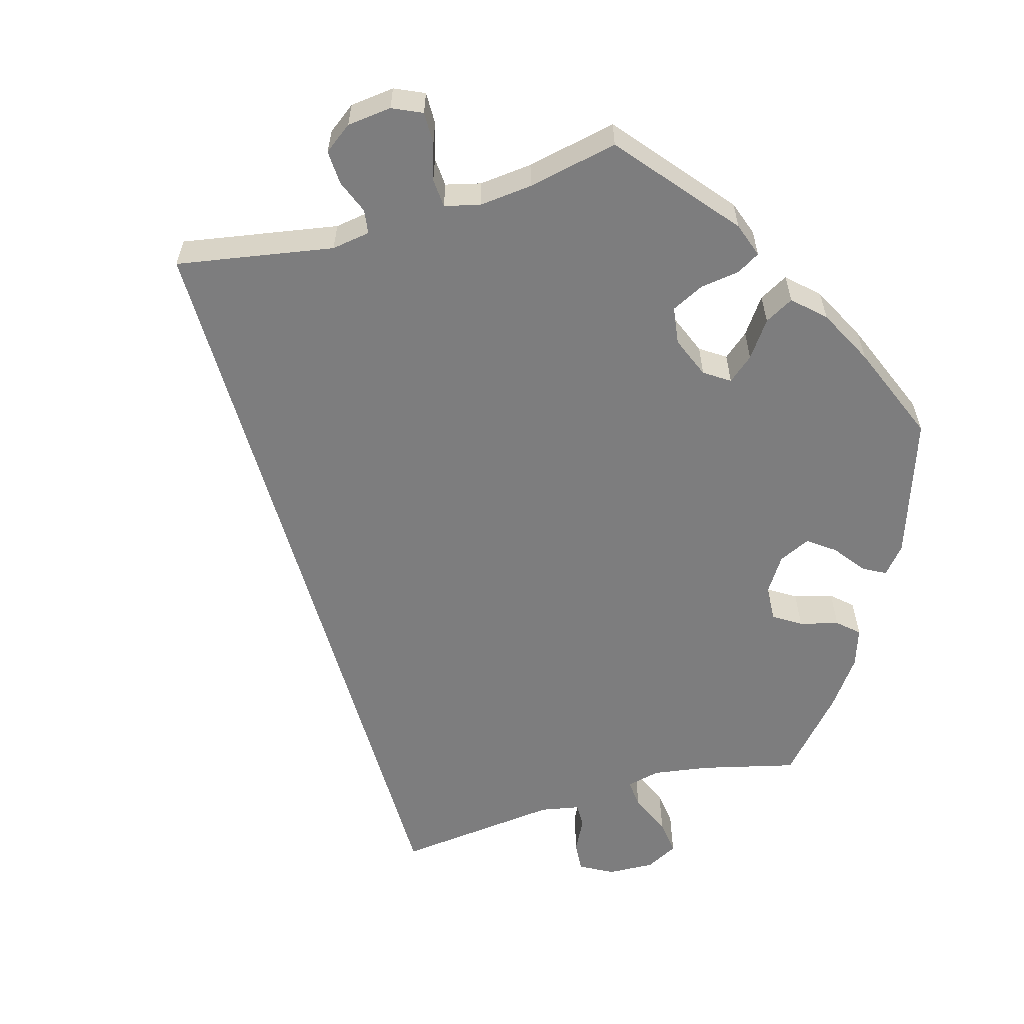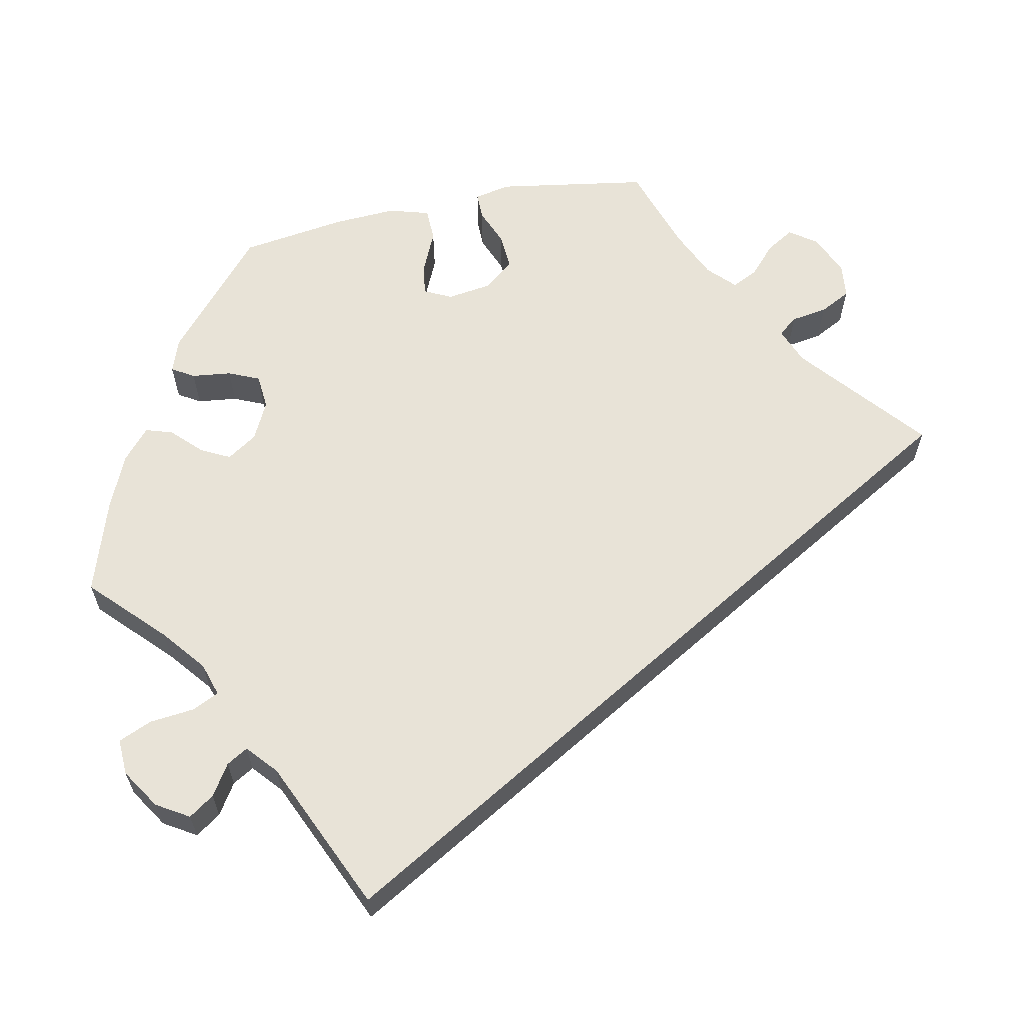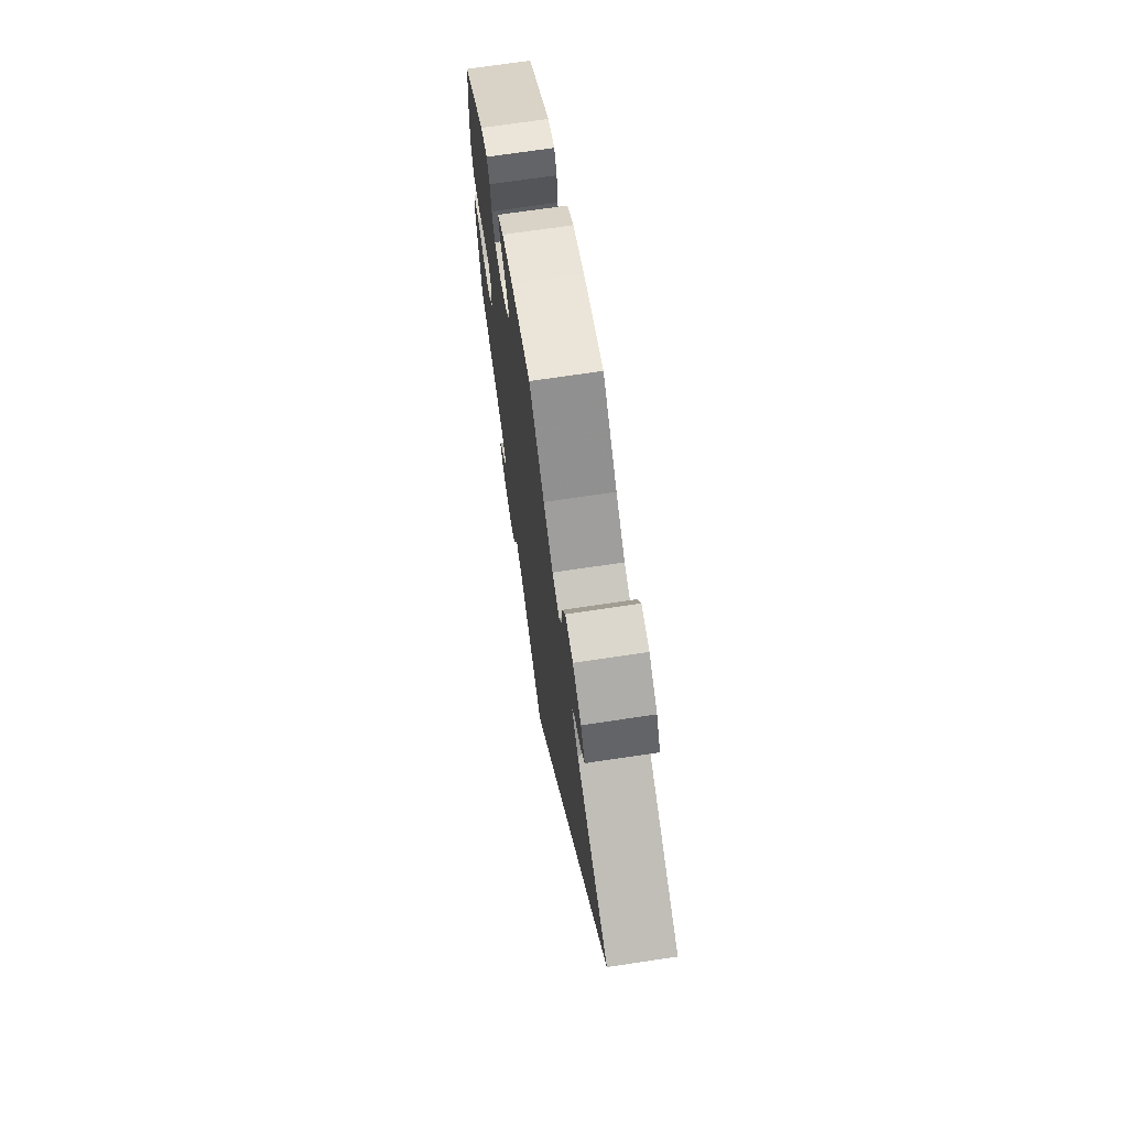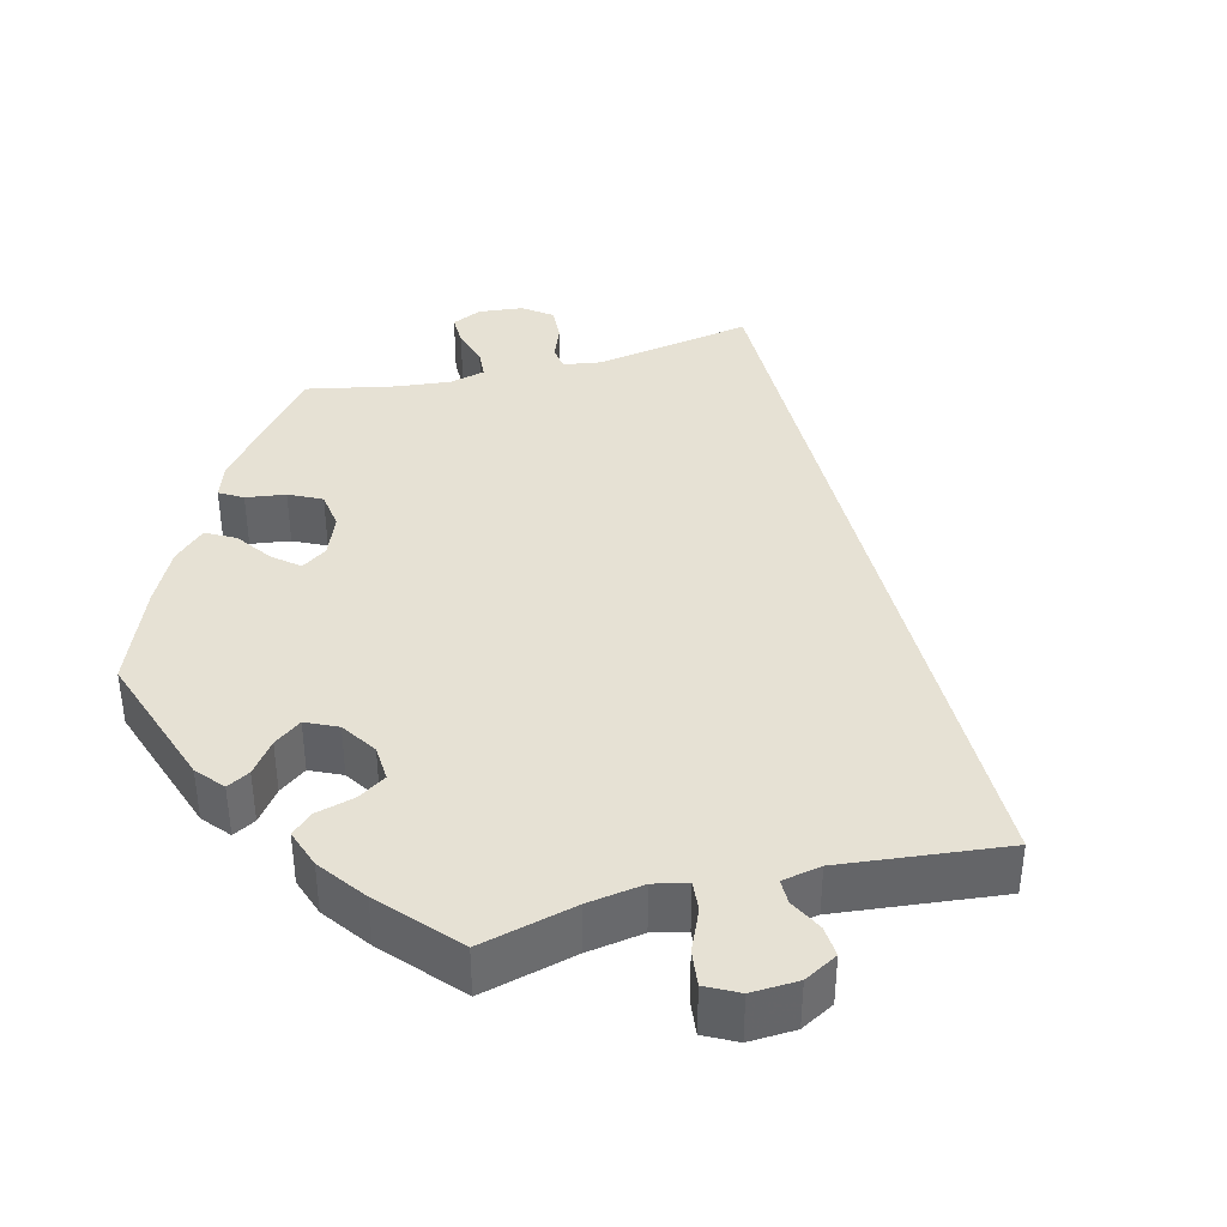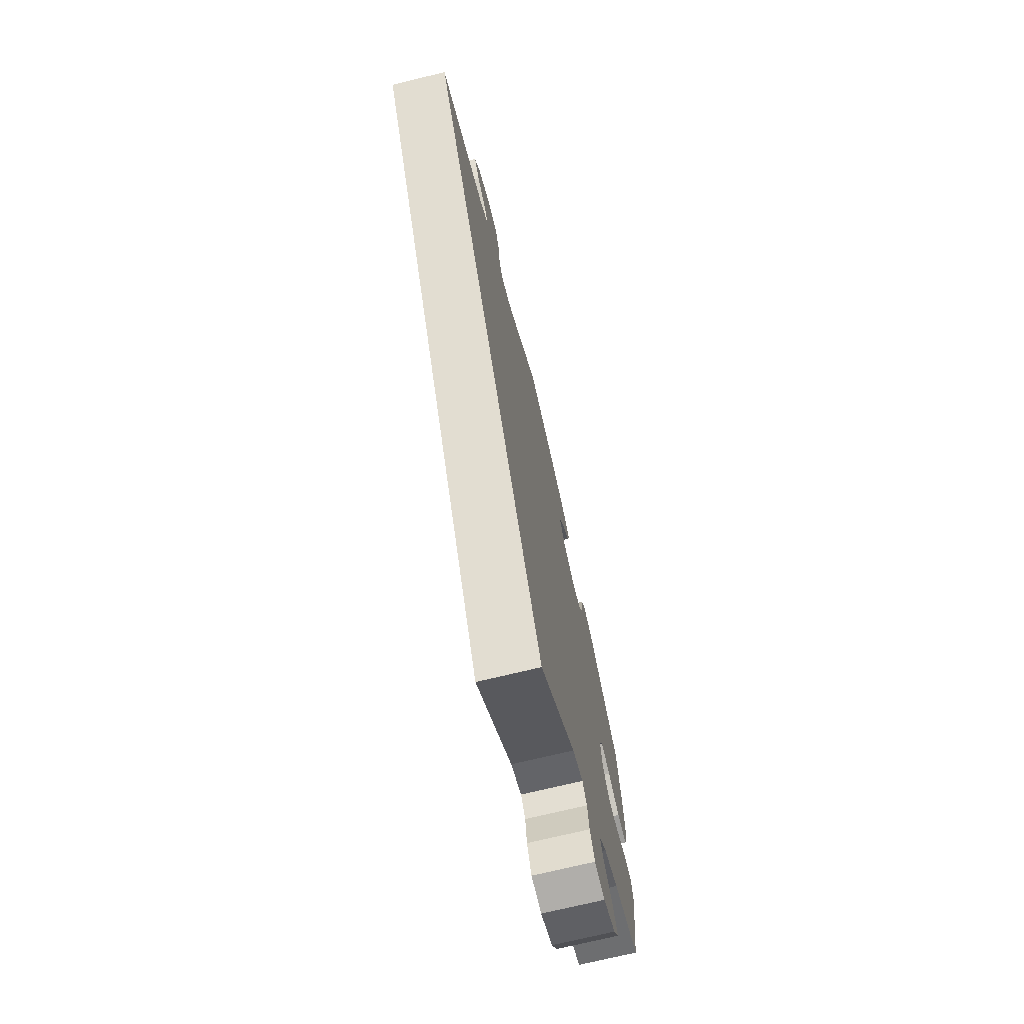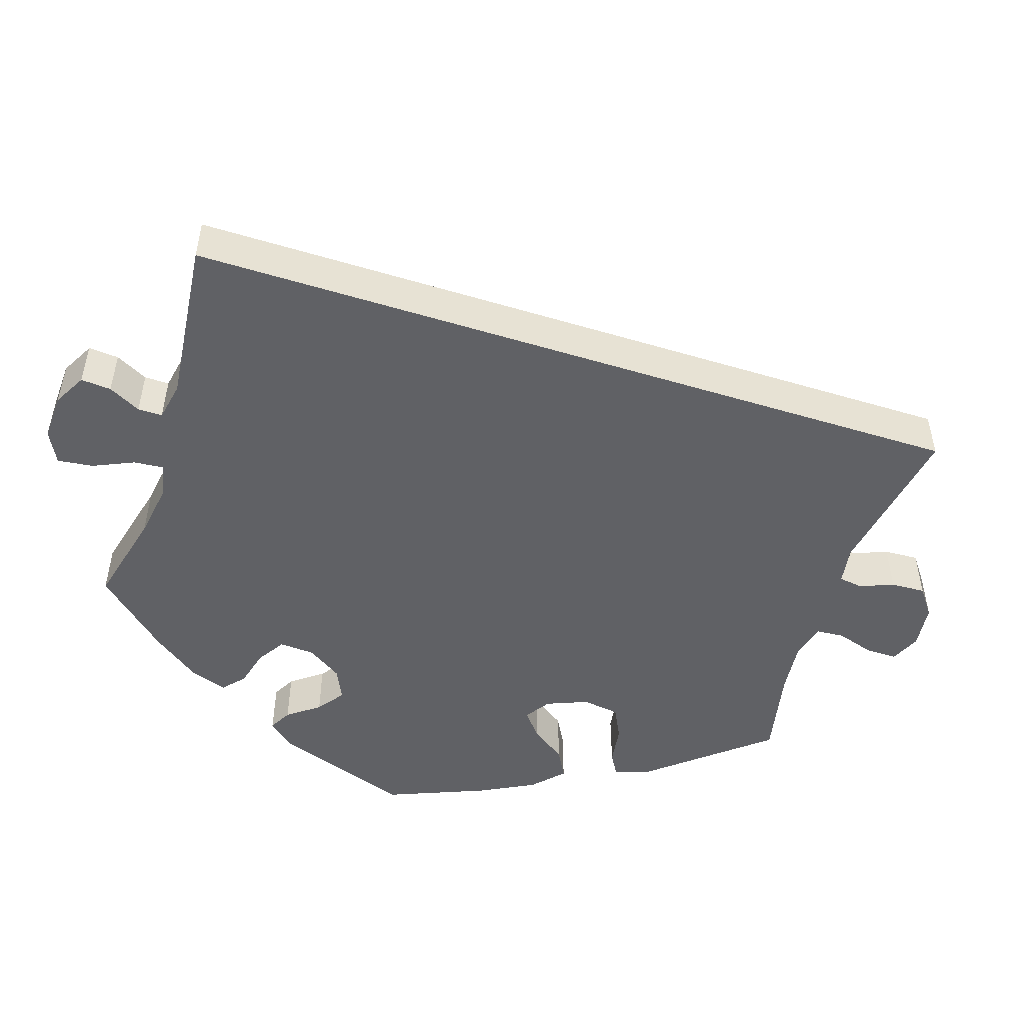
<metadata>
{"format":"obj","ext":"obj","renderer":"f3d","projection":"perspective","resolution":1024,"background":"white","views":[{"elev":-59.1,"azim":-133.8,"up":"+Y"},{"elev":62.2,"azim":78.3,"up":"+Y"},{"elev":70.9,"azim":81.5,"up":"+Z"},{"elev":39.0,"azim":15.5,"up":"+Y"},{"elev":-71.8,"azim":103.7,"up":"+Z"},{"elev":-49.9,"azim":102.0,"up":"+Y"}]}
</metadata>
<code>
v 0 0.07 -0.578
v -0.155 0.07 -0.448
v -0.201 0.07 -0.43
v -0.22 0.07 -0.454
v -0.227 0.07 -0.5
v -0.247 0.07 -0.539
v -0.291 0.07 -0.544
v -0.343 0.07 -0.521
v -0.367 0.07 -0.487
v -0.346 0.07 -0.452
v -0.31 0.07 -0.419
v -0.294 0.07 -0.386
v -0.327 0.07 -0.354
v -0.389 0.07 -0.326
v -0.5 0.07 -0.289
v -0.531 0.07 -0.099
v -0.522 0.07 -0.053
v -0.488 0.07 -0.053
v -0.441 0.07 -0.072
v -0.395 0.07 -0.075
v -0.365 0.07 -0.037
v -0.357 0.07 0.019
v -0.374 0.07 0.054
v -0.415 0.07 0.047
v -0.466 0.07 0.024
v -0.508 0.07 0.025
v -0.523 0.07 0.076
v -0.519 0.07 0.155
v -0.5 0.07 0.289
v -0.359 0.07 0.412
v -0.317 0.07 0.427
v -0.3 0.07 0.399
v -0.294 0.07 0.349
v -0.277 0.07 0.31
v -0.233 0.07 0.306
v -0.185 0.07 0.33
v -0.16 0.07 0.368
v -0.179 0.07 0.405
v -0.215 0.07 0.441
v -0.226 0.07 0.475
v -0.187 0.07 0.509
v -0.119 0.07 0.539
v 0 0.07 0.578
v 0.089 0.07 0.492
v 0.145 0.07 0.447
v 0.187 0.07 0.434
v 0.203 0.07 0.468
v 0.209 0.07 0.525
v 0.227 0.07 0.567
v 0.273 0.07 0.565
v 0.323 0.07 0.533
v 0.348 0.07 0.492
v 0.326 0.07 0.46
v 0.287 0.07 0.435
v 0.271 0.07 0.408
v 0.309 0.07 0.375
v 0.501 0.07 0.29
v 0 0 -0.578
v -0.155 0 -0.448
v -0.201 0 -0.43
v -0.22 0 -0.454
v -0.227 0 -0.5
v -0.247 0 -0.539
v -0.291 0 -0.544
v -0.343 0 -0.521
v -0.367 0 -0.487
v -0.346 0 -0.452
v -0.31 0 -0.419
v -0.294 0 -0.386
v -0.327 0 -0.354
v -0.389 0 -0.326
v -0.5 0 -0.289
v -0.531 0 -0.099
v -0.522 0 -0.053
v -0.488 0 -0.053
v -0.441 0 -0.072
v -0.395 0 -0.075
v -0.365 0 -0.037
v -0.357 0 0.019
v -0.374 0 0.054
v -0.415 0 0.047
v -0.466 0 0.024
v -0.508 0 0.025
v -0.523 0 0.076
v -0.519 0 0.155
v -0.5 0 0.289
v -0.359 0 0.412
v -0.317 0 0.427
v -0.3 0 0.399
v -0.294 0 0.349
v -0.277 0 0.31
v -0.233 0 0.306
v -0.185 0 0.33
v -0.16 0 0.368
v -0.179 0 0.405
v -0.215 0 0.441
v -0.226 0 0.475
v -0.187 0 0.509
v -0.119 0 0.539
v 0 0 0.578
v 0.089 0 0.492
v 0.145 0 0.447
v 0.187 0 0.434
v 0.203 0 0.468
v 0.209 0 0.525
v 0.227 0 0.567
v 0.273 0 0.565
v 0.323 0 0.533
v 0.348 0 0.492
v 0.326 0 0.46
v 0.287 0 0.435
v 0.271 0 0.408
v 0.309 0 0.375
v 0.501 0 0.29
f 56 57 1 2
f 55 56 2 3
f 51 52 53 54
f 51 54 55
f 47 48 49 50
f 46 47 50 51
f 41 42 43 44
f 41 44 45
f 38 39 40 41
f 37 38 41 45
f 36 37 45 46
f 30 31 32 33
f 30 33 34
f 29 30 34
f 28 29 34 35
f 24 25 26 27
f 23 24 27 28
f 16 17 18 19
f 14 15 16 19
f 13 14 19 20
f 12 13 20 21
f 8 9 10 11
f 8 11 12
f 7 8 12
f 4 5 6 7
f 4 7 12
f 46 51 55 3
f 23 28 35 36
f 22 23 36 46
f 12 21 22 46
f 3 4 12 46
f 59 58 114 113
f 60 59 113 112
f 111 110 109 108
f 112 111 108
f 107 106 105 104
f 108 107 104 103
f 101 100 99 98
f 102 101 98
f 98 97 96 95
f 102 98 95 94
f 103 102 94 93
f 90 89 88 87
f 91 90 87
f 91 87 86
f 92 91 86 85
f 84 83 82 81
f 85 84 81 80
f 76 75 74 73
f 76 73 72 71
f 77 76 71 70
f 78 77 70 69
f 68 67 66 65
f 69 68 65
f 69 65 64
f 64 63 62 61
f 69 64 61
f 60 112 108 103
f 93 92 85 80
f 103 93 80 79
f 103 79 78 69
f 103 69 61 60
f 1 58 59 2
f 2 59 60 3
f 3 60 61 4
f 4 61 62 5
f 5 62 63 6
f 6 63 64 7
f 7 64 65 8
f 8 65 66 9
f 9 66 67 10
f 10 67 68 11
f 11 68 69 12
f 12 69 70 13
f 13 70 71 14
f 14 71 72 15
f 15 72 73 16
f 16 73 74 17
f 17 74 75 18
f 18 75 76 19
f 19 76 77 20
f 20 77 78 21
f 21 78 79 22
f 22 79 80 23
f 23 80 81 24
f 24 81 82 25
f 25 82 83 26
f 26 83 84 27
f 27 84 85 28
f 28 85 86 29
f 29 86 87 30
f 30 87 88 31
f 31 88 89 32
f 32 89 90 33
f 33 90 91 34
f 34 91 92 35
f 35 92 93 36
f 36 93 94 37
f 37 94 95 38
f 38 95 96 39
f 39 96 97 40
f 40 97 98 41
f 41 98 99 42
f 42 99 100 43
f 43 100 101 44
f 44 101 102 45
f 45 102 103 46
f 46 103 104 47
f 47 104 105 48
f 48 105 106 49
f 49 106 107 50
f 50 107 108 51
f 51 108 109 52
f 52 109 110 53
f 53 110 111 54
f 54 111 112 55
f 55 112 113 56
f 56 113 114 57
f 57 114 58 1

</code>
